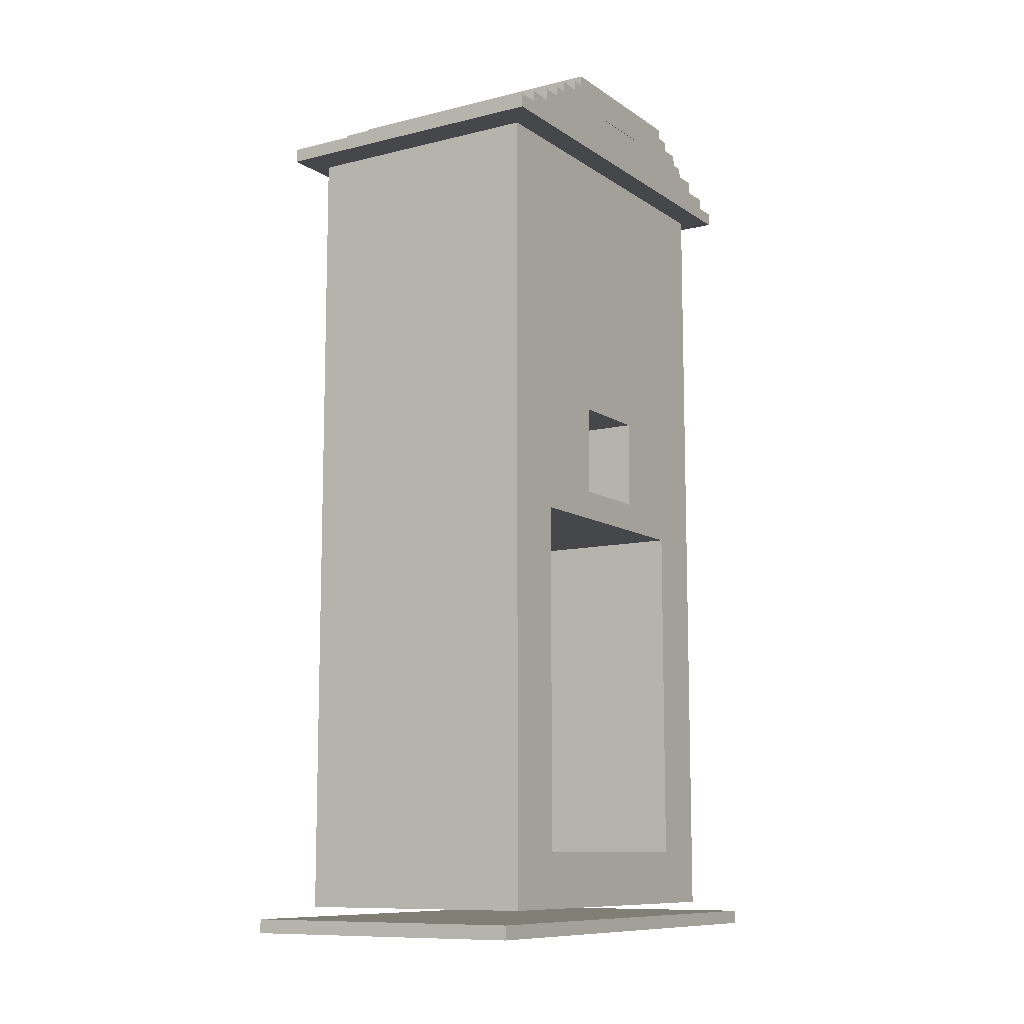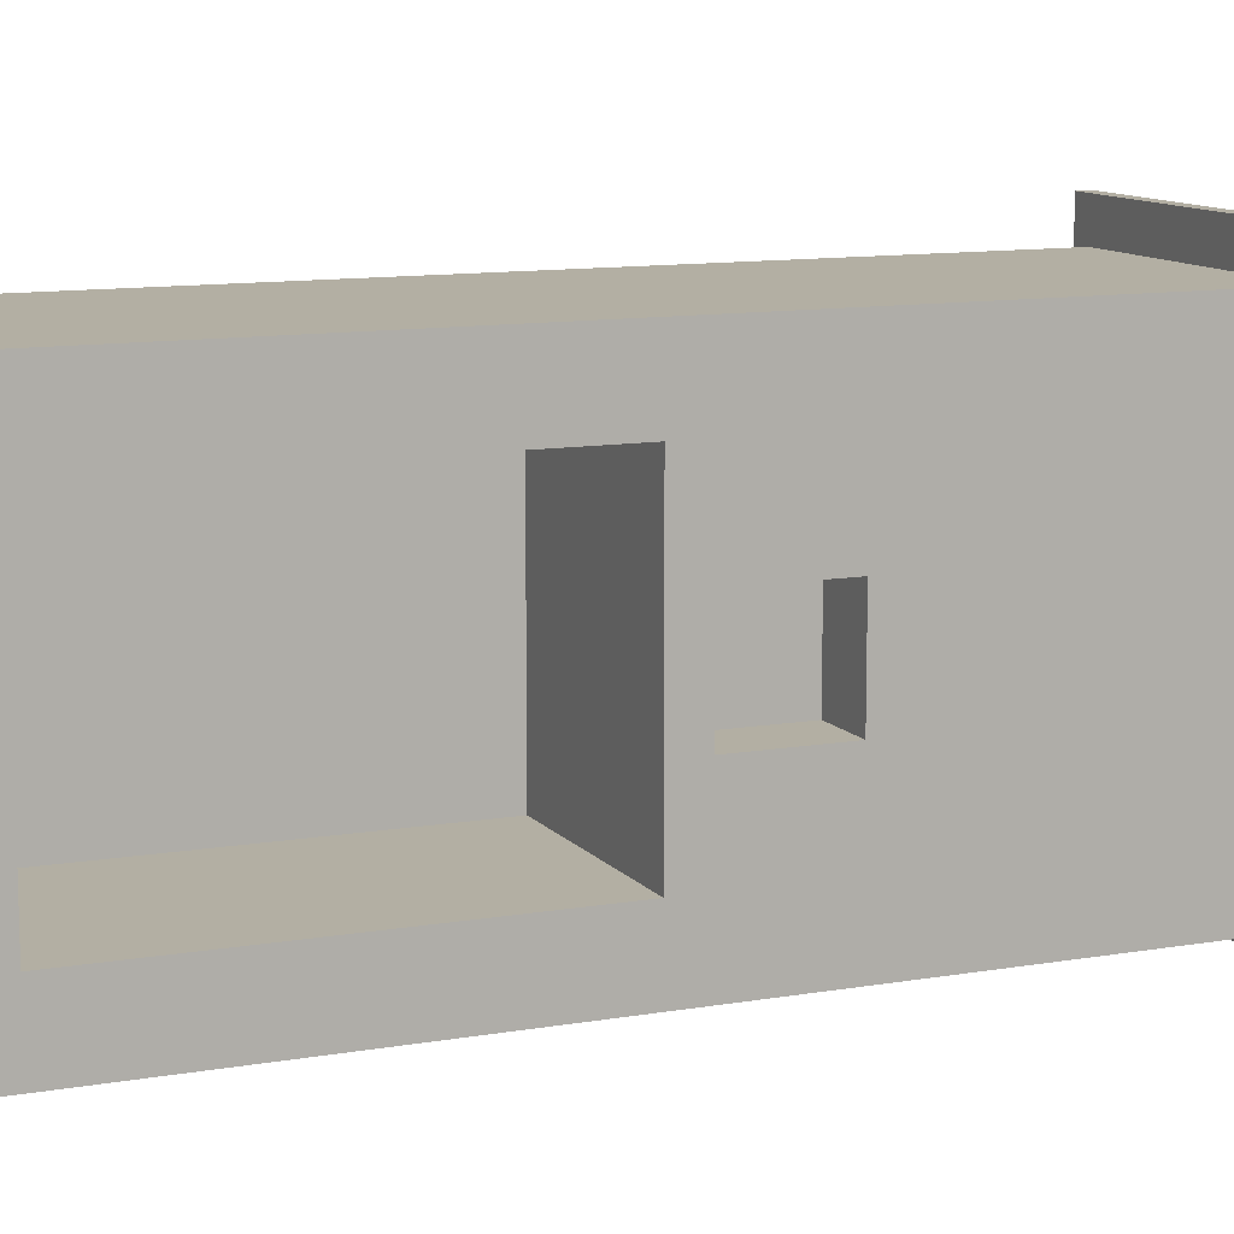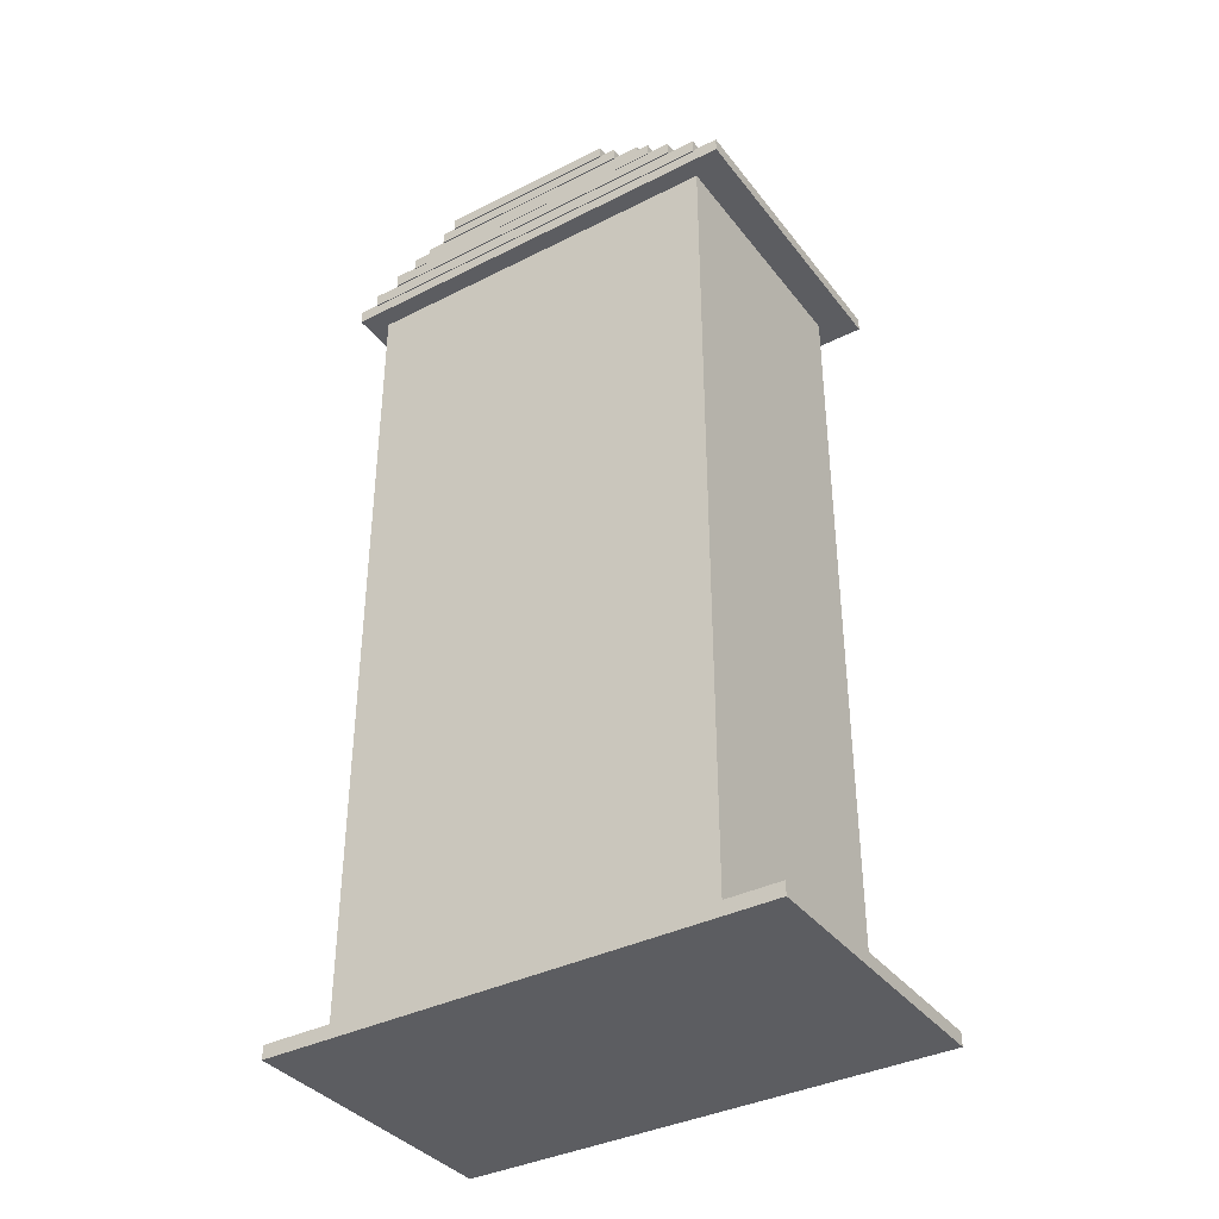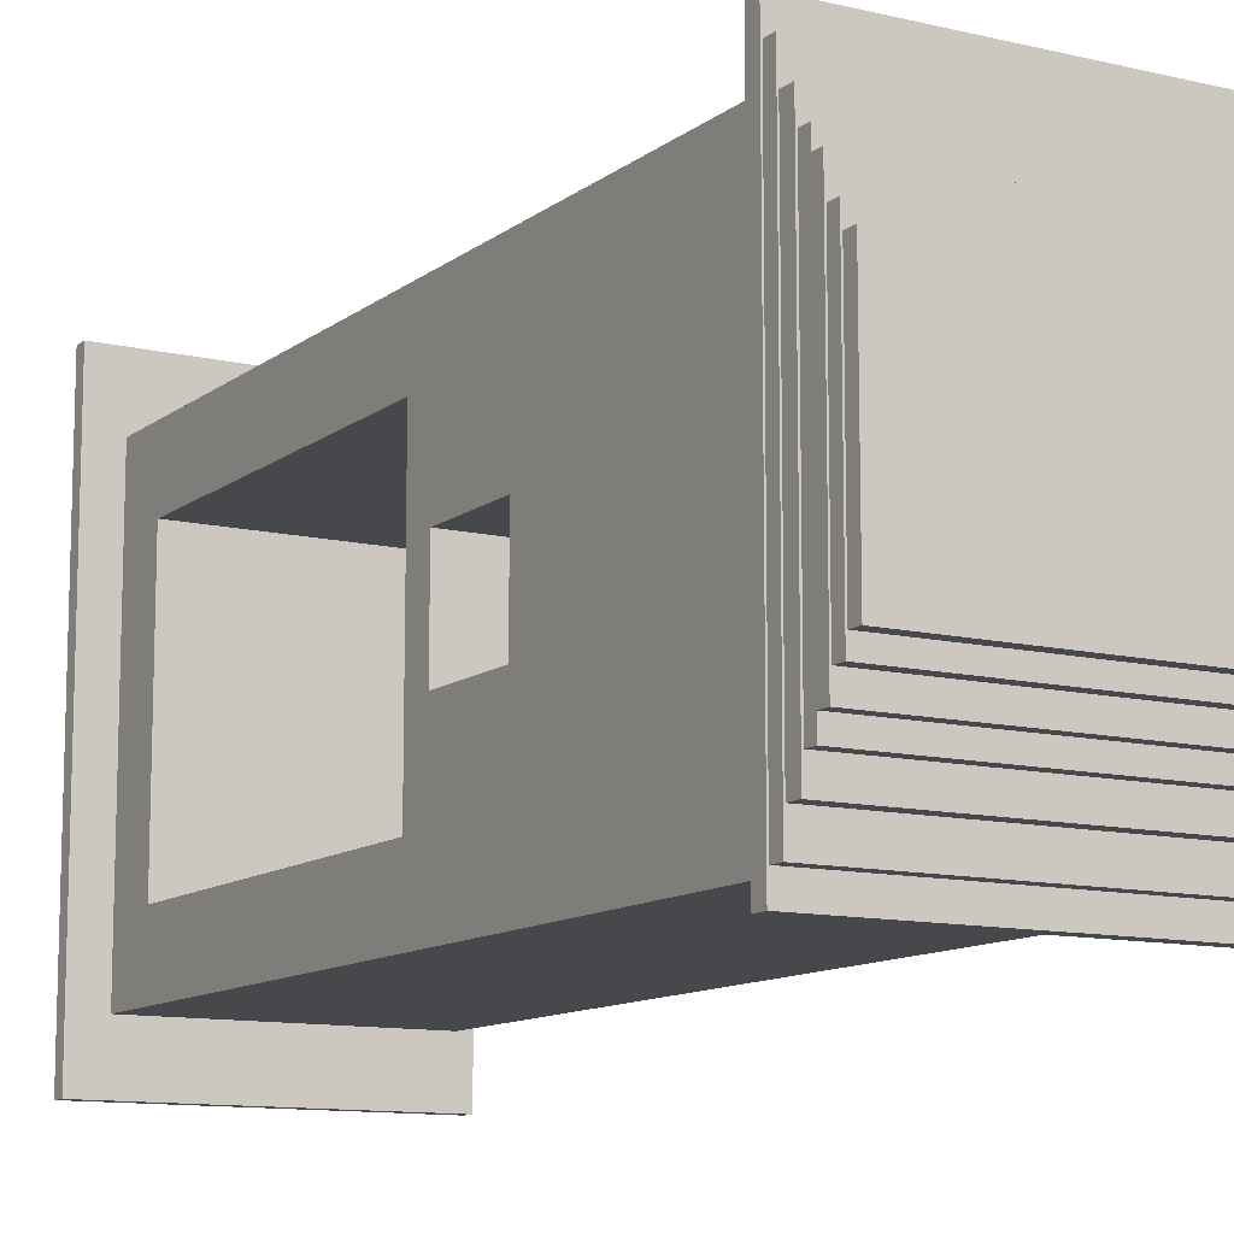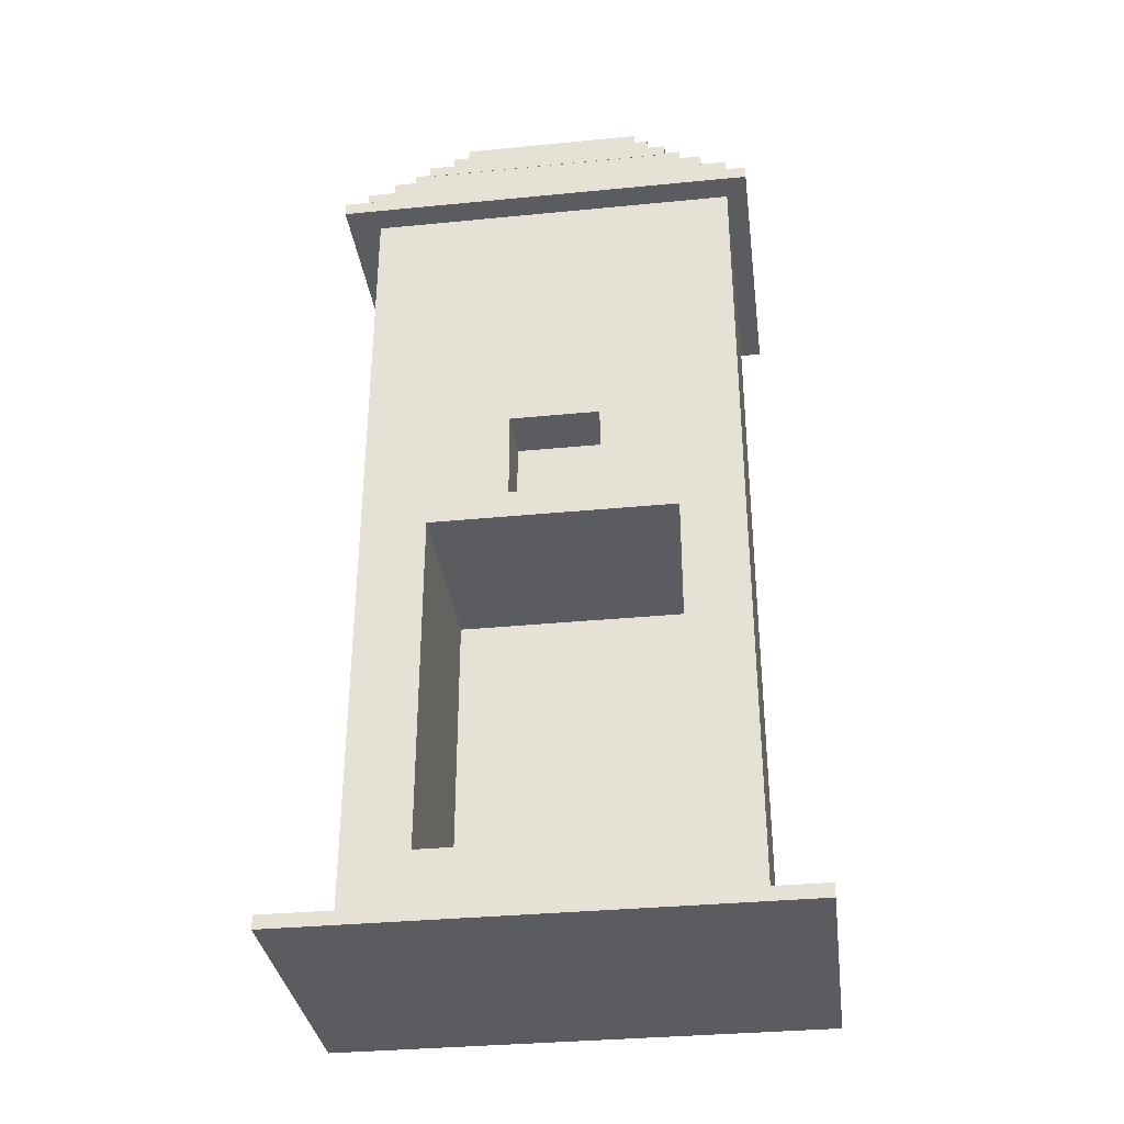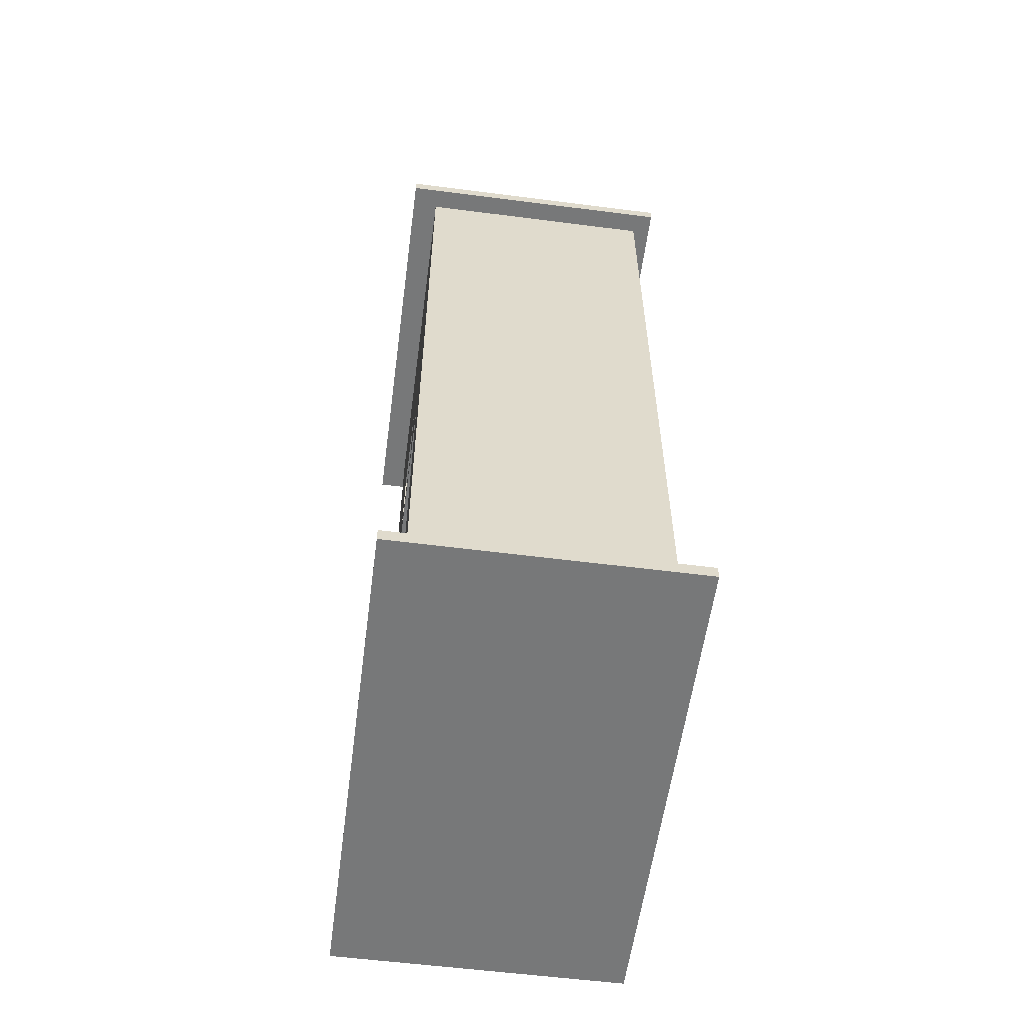
<metadata>
{"format":"obj","ext":"obj","renderer":"f3d","projection":"perspective","resolution":1024,"background":"white","views":[{"elev":-10.3,"azim":32.0,"up":"+Y"},{"elev":11.1,"azim":66.8,"up":"+Z"},{"elev":-37.2,"azim":-57.0,"up":"+Y"},{"elev":-11.4,"azim":149.9,"up":"+Z"},{"elev":-34.2,"azim":97.5,"up":"+Y"},{"elev":-57.4,"azim":172.4,"up":"+Y"}]}
</metadata>
<code>
o Cube.007_Cube.016
v -0.986 6.731 0.7152
v -0.986 6.641 -0.845
v -0.986 6.641 0.7152
v -0.986 6.731 -0.845
v 1.14 6.641 -0.845
v 1.14 6.731 -0.845
v 1.14 6.641 0.7152
v 1.14 6.731 0.7152
v -0.9824 0.1845 1.805
v -0.9824 0.08419 -1.847
v -0.9824 0.08419 1.805
v -0.9824 0.1845 -1.847
v 1.176 0.08419 -1.847
v 1.176 0.1845 -1.847
v 1.176 0.08419 1.805
v 1.176 0.1845 1.805
v -0.9824 6.305 1.574
v -0.9824 6.204 -1.607
v -0.9824 6.204 1.574
v -0.9824 6.305 -1.607
v 1.176 6.204 -1.607
v 1.176 6.305 -1.607
v 1.176 6.204 1.574
v 1.176 6.305 1.574
v -0.9913 6.393 1.391
v -0.9913 6.292 -1.457
v -0.9913 6.292 1.391
v -0.9913 6.393 -1.457
v 1.167 6.292 -1.457
v 1.167 6.393 -1.457
v 1.167 6.292 1.391
v 1.167 6.393 1.391
v -1 6.49 1.184
v -1 6.39 -1.262
v -1 6.39 1.184
v -1 6.49 -1.262
v 1.158 6.39 -1.262
v 1.158 6.49 -1.262
v 1.158 6.39 1.184
v 1.158 6.49 1.184
v -1.002 6.571 1.019
v -1.002 6.482 -1.097
v -1.002 6.482 1.019
v -1.002 6.571 -1.097
v 1.147 6.482 -1.097
v 1.147 6.571 -1.097
v 1.147 6.482 1.019
v 1.147 6.571 1.019
v -0.9772 6.649 0.9109
v -0.9772 6.559 -0.9817
v -0.9772 6.559 0.9109
v -0.9772 6.649 -0.9817
v 1.149 6.559 -0.9817
v 1.149 6.649 -0.9817
v 1.149 6.559 0.9109
v 1.149 6.649 0.9109
v 0.5776 3.486 -0.4192
v 0.5776 4.156 0.2506
v 0.5776 3.486 0.2506
v 0.9775 3.486 -0.4192
v 0.5776 4.156 -0.4192
v -0.4746 0.6749 -0.9797
v -0.4746 3.268 0.845
v -0.4746 0.6749 0.845
v 0.9775 0.6749 -0.9797
v -0.4746 3.268 -0.9797
v -0.8443 6.269 1.328
v -0.8443 0.2655 -1.45
v -0.8443 0.2655 1.328
v -0.8443 6.269 -1.45
v 0.9775 0.2655 -1.45
v 0.9775 3.268 -0.9797
v 0.9775 6.269 1.328
v 0.9775 0.2655 1.328
v 0.9775 6.269 -1.45
v 0.9775 3.486 0.2506
v 0.9775 3.268 0.845
v 0.9775 0.6749 0.845
v 0.9775 4.156 0.2506
v 0.9775 4.156 -0.4192
v -0.9954 6.814 0.5976
v -0.9954 6.725 -0.7407
v -0.9954 6.725 0.5976
v -0.9954 6.814 -0.7407
v 1.131 6.725 -0.7407
v 1.131 6.814 -0.7407
v 1.131 6.725 0.5976
v 1.131 6.814 0.5976
f 1 2 3
f 4 5 2
f 6 7 5
f 8 3 7
f 5 3 2
f 4 8 6
f 9 10 11
f 12 13 10
f 14 15 13
f 16 11 15
f 13 11 10
f 12 16 14
f 17 18 19
f 20 21 18
f 22 23 21
f 24 19 23
f 21 19 18
f 20 24 22
f 25 26 27
f 28 29 26
f 30 31 29
f 32 27 31
f 29 27 26
f 28 32 30
f 33 34 35
f 36 37 34
f 38 39 37
f 40 35 39
f 37 35 34
f 36 40 38
f 41 42 43
f 44 45 42
f 46 47 45
f 48 43 47
f 45 43 42
f 44 48 46
f 49 50 51
f 52 53 50
f 54 55 53
f 56 51 55
f 53 51 50
f 52 56 54
f 57 58 59
f 60 61 57
f 59 60 57
f 62 63 64
f 65 66 62
f 64 65 62
f 67 68 69
f 70 71 68
f 71 72 65
f 73 69 74
f 71 69 68
f 70 73 75
f 76 77 72
f 63 72 77
f 64 77 78
f 79 80 75
f 58 80 79
f 59 79 76
f 81 82 83
f 84 85 82
f 86 87 85
f 88 83 87
f 85 83 82
f 84 88 86
f 1 4 2
f 4 6 5
f 6 8 7
f 8 1 3
f 5 7 3
f 4 1 8
f 9 12 10
f 12 14 13
f 14 16 15
f 16 9 11
f 13 15 11
f 12 9 16
f 17 20 18
f 20 22 21
f 22 24 23
f 24 17 19
f 21 23 19
f 20 17 24
f 25 28 26
f 28 30 29
f 30 32 31
f 32 25 27
f 29 31 27
f 28 25 32
f 33 36 34
f 36 38 37
f 38 40 39
f 40 33 35
f 37 39 35
f 36 33 40
f 41 44 42
f 44 46 45
f 46 48 47
f 48 41 43
f 45 47 43
f 44 41 48
f 49 52 50
f 52 54 53
f 54 56 55
f 56 49 51
f 53 55 51
f 52 49 56
f 57 61 58
f 60 80 61
f 59 76 60
f 62 66 63
f 65 72 66
f 64 78 65
f 67 70 68
f 70 75 71
f 71 75 72
f 65 78 71
f 78 74 71
f 73 67 69
f 71 74 69
f 70 67 73
f 73 74 77
f 74 78 77
f 76 73 77
f 72 80 60
f 60 76 72
f 63 66 72
f 64 63 77
f 73 76 79
f 80 72 75
f 73 79 75
f 58 61 80
f 59 58 79
f 81 84 82
f 84 86 85
f 86 88 87
f 88 81 83
f 85 87 83
f 84 81 88

</code>
